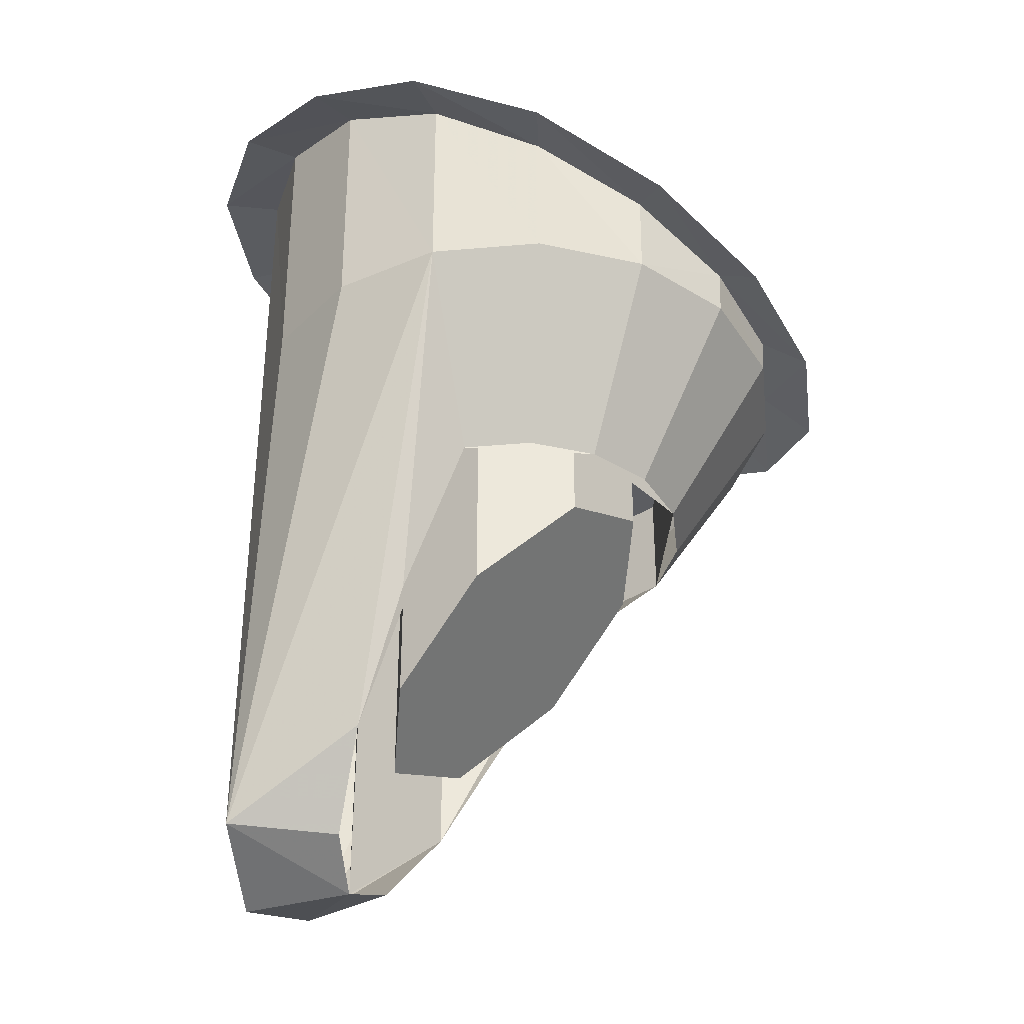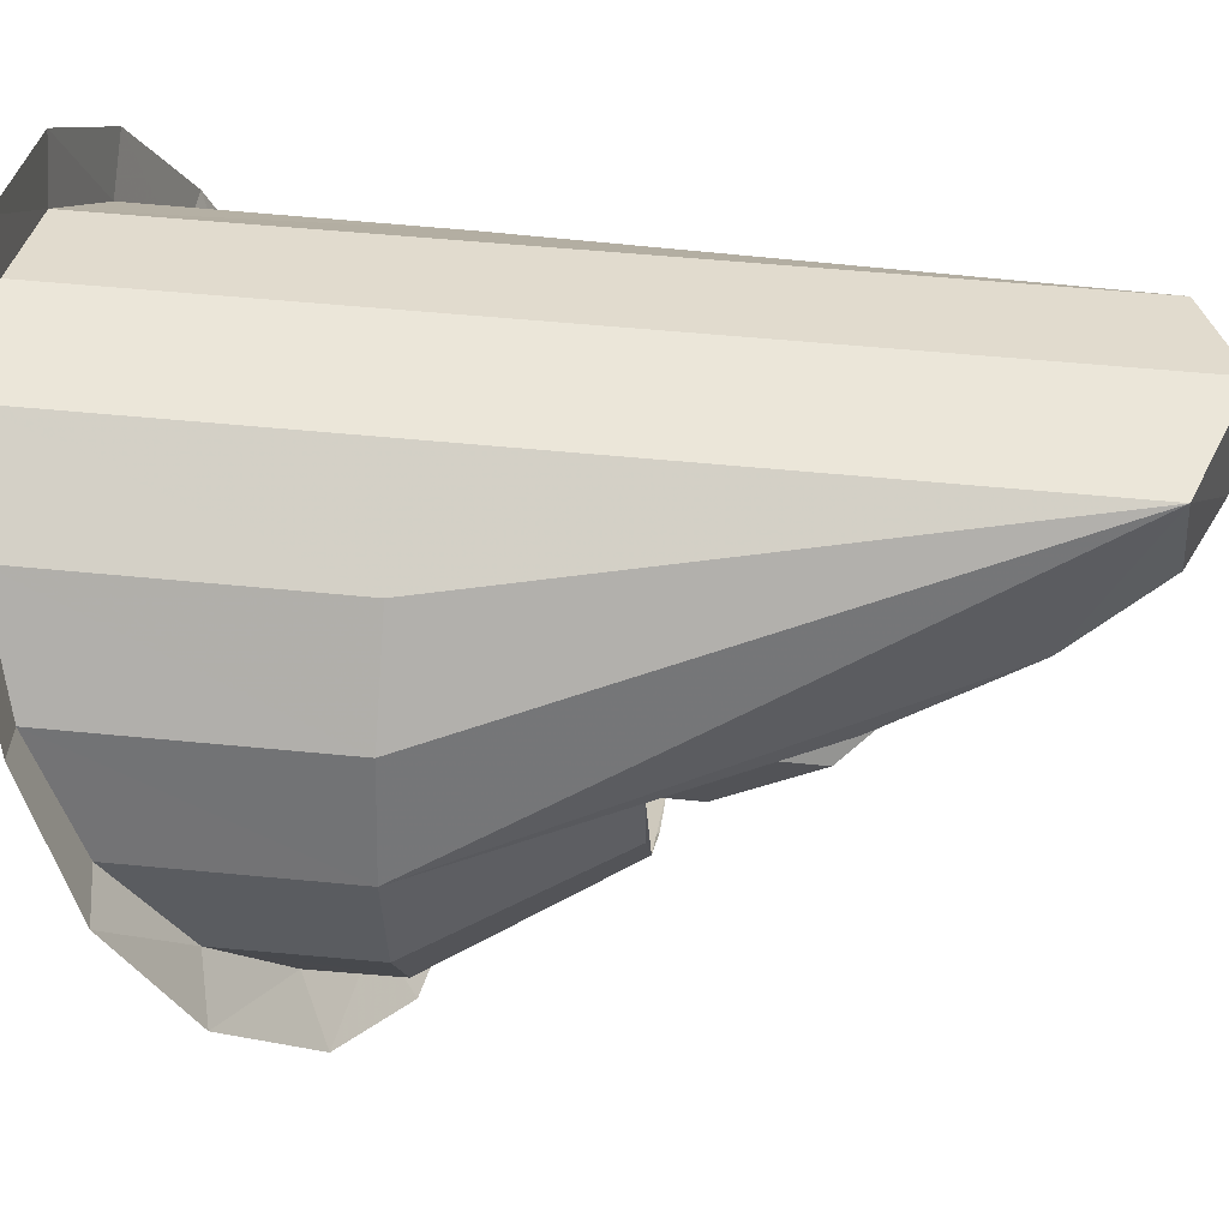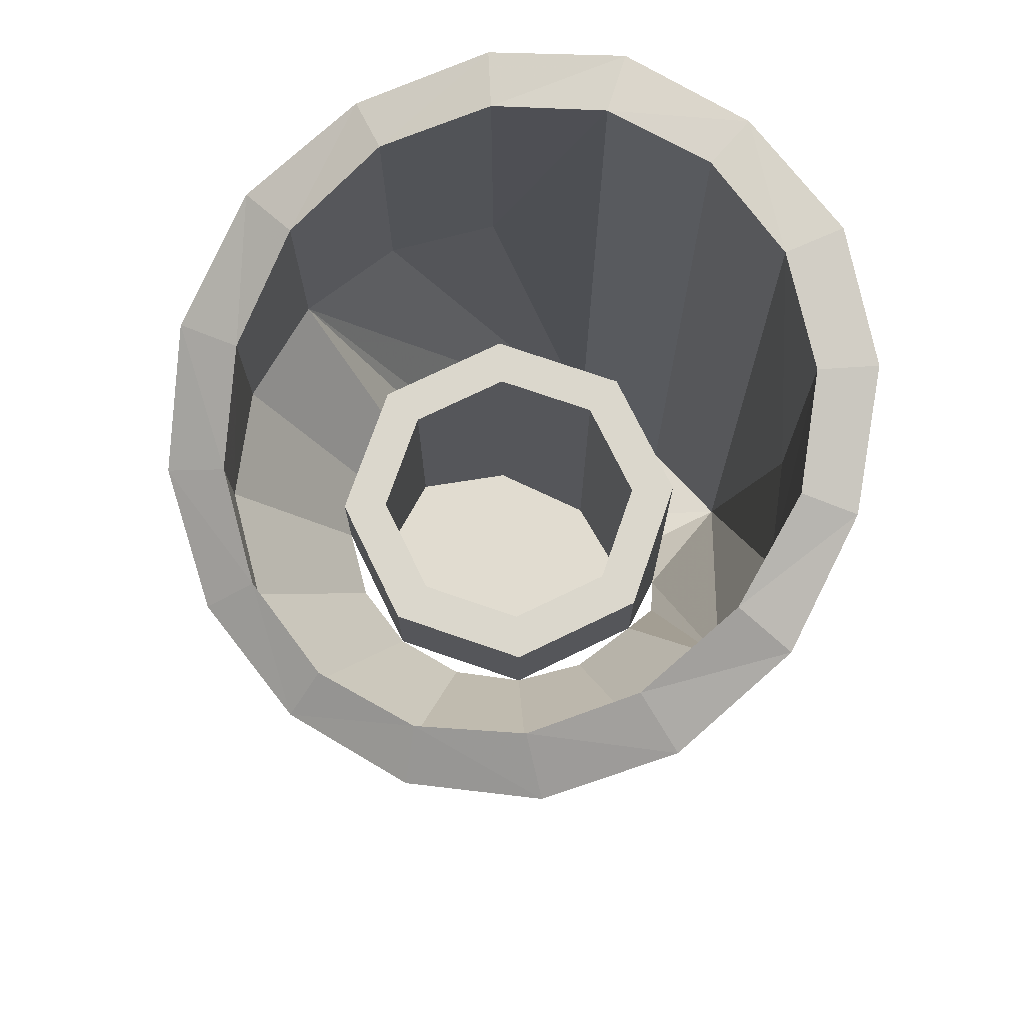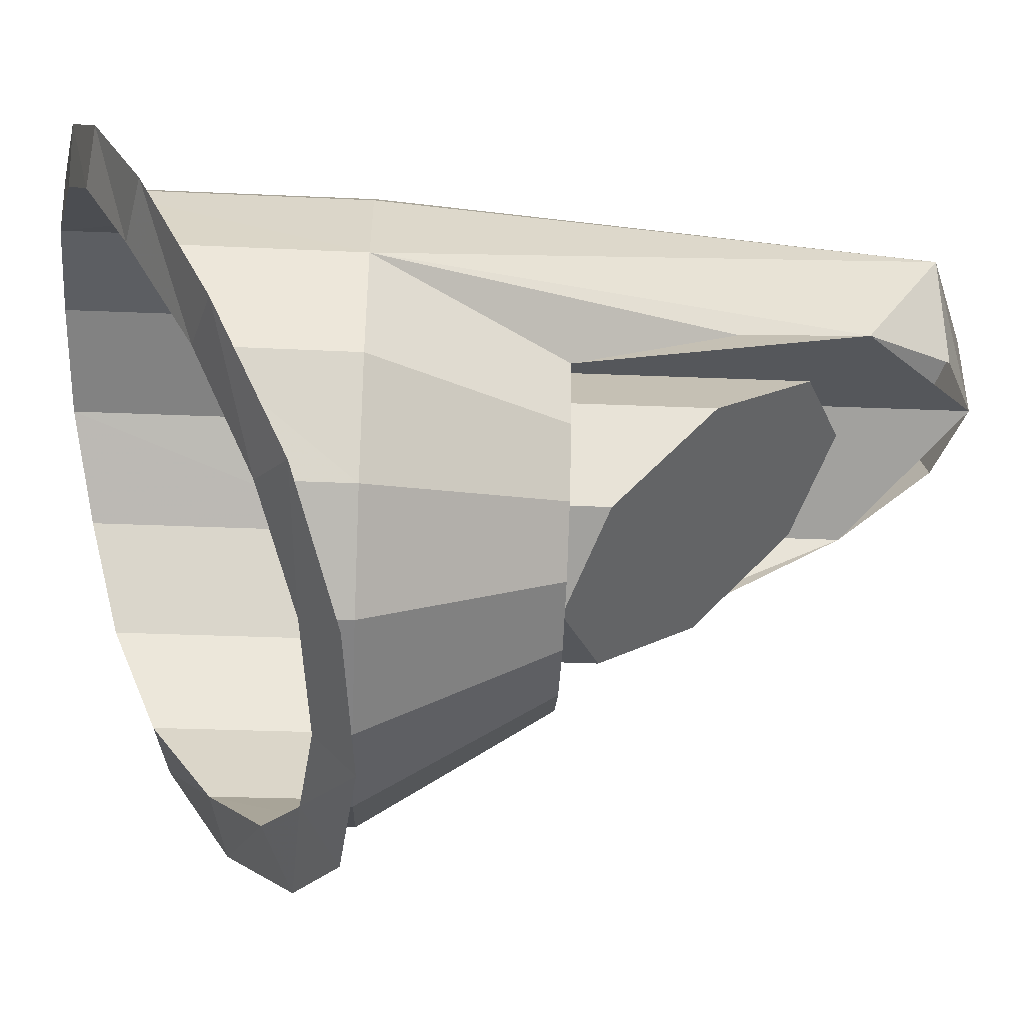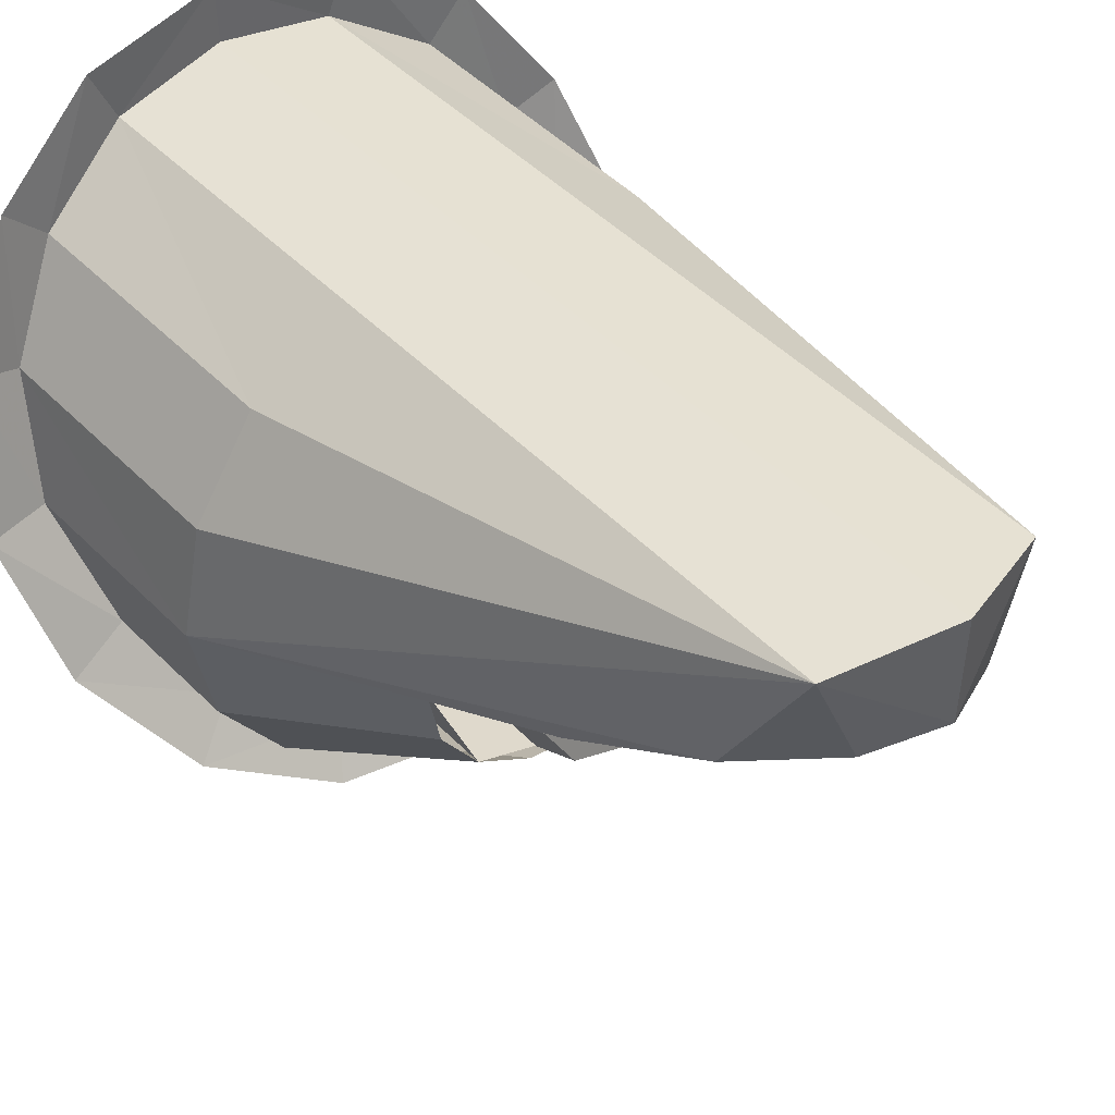
<metadata>
{"format":"obj","ext":"obj","renderer":"f3d","projection":"perspective","resolution":1024,"background":"white","views":[{"elev":-36.8,"azim":107.7,"up":"+Y"},{"elev":44.6,"azim":-83.0,"up":"+Z"},{"elev":73.2,"azim":-138.4,"up":"+Y"},{"elev":-49.4,"azim":-92.5,"up":"+Z"},{"elev":45.6,"azim":-40.5,"up":"+Z"}]}
</metadata>
<code>
v -0.2121 0 0.2121
v -0.3 0 0
v -0.3 -0.25 0
v -0.2121 -0.25 0.2121
v 0 0 0.3
v -0.2121 0 0.2121
v -0.2121 -0.25 0.2121
v 0 -0.25 0.3
v 0.2121 0 0.2121
v 0 0 0.3
v 0 -0.25 0.3
v 0.2121 -0.25 0.2121
v 0.3 0 0
v 0.2121 0 0.2121
v 0.2121 -0.25 0.2121
v 0.3 -0.25 0
v 0.2121 0 -0.2121
v 0.3 0 0
v 0.3 -0.25 0
v 0.2121 -0.25 -0.2121
v 0 0 -0.3
v 0.2121 0 -0.2121
v 0.2121 -0.25 -0.2121
v 0 -0.25 -0.3
v -0.2121 0 -0.2121
v 0 0 -0.3
v 0 -0.25 -0.3
v -0.2121 -0.25 -0.2121
v -0.3 0 0
v -0.2121 0 -0.2121
v -0.2121 -0.25 -0.2121
v -0.3 -0.25 0
v -0.2828 0 0.2828
v -0.4 0 0
v -0.4 -0.25 0
v -0.2828 -0.25 0.2828
v 0 0 0.4
v -0.2828 0 0.2828
v -0.2828 -0.25 0.2828
v 0 -0.25 0.4
v 0.2828 0 0.2828
v 0 0 0.4
v 0 -0.25 0.4
v 0.2828 -0.25 0.2828
v 0.4 0 0
v 0.2828 0 0.2828
v 0.2828 -0.25 0.2828
v 0.4 -0.25 0
v 0.2828 0 -0.2828
v 0.4 0 0
v 0.4 -0.25 0
v 0.2828 -0.25 -0.2828
v 0 0 -0.4
v 0.2828 0 -0.2828
v 0.2828 -0.25 -0.2828
v 0 -0.25 -0.4
v -0.2828 0 -0.2828
v 0 0 -0.4
v 0 -0.25 -0.4
v -0.2828 -0.25 -0.2828
v -0.4 0 0
v -0.2828 0 -0.2828
v -0.2828 -0.25 -0.2828
v -0.4 -0.25 0
v -0.4 0 0
v -0.2828 0 0.2828
v -0.2121 0 0.2121
v -0.3 0 0
v -0.2828 0 0.2828
v 0 0 0.4
v 0 0 0.3
v -0.2121 0 0.2121
v 0 0 0.4
v 0.2828 0 0.2828
v 0.2121 0 0.2121
v 0 0 0.3
v 0.2828 0 0.2828
v 0.4 0 0
v 0.3 0 0
v 0.2121 0 0.2121
v 0.4 0 0
v 0.2828 0 -0.2828
v 0.2121 0 -0.2121
v 0.3 0 0
v 0.2828 0 -0.2828
v 0 0 -0.4
v 0 0 -0.3
v 0.2121 0 -0.2121
v 0 0 -0.4
v -0.2828 0 -0.2828
v -0.2121 0 -0.2121
v 0 0 -0.3
v -0.2828 0 -0.2828
v -0.4 0 0
v -0.3 0 0
v -0.2121 0 -0.2121
v 0.2121 -0.25 -0.2121
v 0 -0.25 -0.3
v 0.2121 -0.3379 -0.2121
v 0.3 -0.25 0
v 0.2121 -0.25 -0.2121
v 0.2121 -0.3379 -0.2121
v 0.3 -0.55 0
v 0.2121 -0.25 0.2121
v 0.3 -0.25 0
v 0.3 -0.55 0
v 0.2121 -0.7621 0.2121
v 0 -0.25 0.3
v 0.2121 -0.25 0.2121
v 0.2121 -0.7621 0.2121
v 0 -0.85 0.3
v 0 -0.25 0.3
v 0 -0.85 0.3
v -0.2121 -0.7621 0.2121
v -0.2121 -0.25 0.2121
v -0.2121 -0.25 0.2121
v -0.2121 -0.7621 0.2121
v -0.3 -0.55 0
v -0.3 -0.25 0
v -0.3 -0.25 0
v -0.3 -0.55 0
v -0.2121 -0.3379 -0.2121
v -0.2121 -0.25 -0.2121
v -0.2121 -0.25 -0.2121
v -0.2121 -0.3379 -0.2121
v 0 -0.25 -0.3
v 0 -0.55 0
v 0 -0.25 -0.3
v 0.2121 -0.3379 -0.2121
v 0 -0.55 0
v 0.2121 -0.3379 -0.2121
v 0.3 -0.55 0
v 0 -0.55 0
v 0.3 -0.55 0
v 0.2121 -0.7621 0.2121
v 0 -0.55 0
v 0.2121 -0.7621 0.2121
v 0 -0.85 0.3
v 0 -0.55 0
v 0 -0.85 0.3
v -0.2121 -0.7621 0.2121
v 0 -0.55 0
v -0.2121 -0.7621 0.2121
v -0.3 -0.55 0
v 0 -0.55 0
v -0.3 -0.55 0
v -0.2121 -0.3379 -0.2121
v 0 -0.55 0
v -0.2121 -0.3379 -0.2121
v 0 -0.25 -0.3
v 0.2828 -0.8864 0.2828
v 0.2828 -0.25 0.2828
v 0.4 -0.25 0
v 0.2828 -0.8864 0.2828
v 0 -1.15 0.4
v 0 -0.25 0.4
v 0.2828 -0.25 0.2828
v -0.2828 -0.8864 0.2828
v -0.2828 -0.25 0.2828
v -0.4 -0.25 0
v -0.2828 -0.8864 0.2828
v 0 -1.15 0.4
v 0 -0.25 0.4
v -0.2828 -0.25 0.2828
v 0.65 0.15 0
v 0.3696 -0.5944 0.1531
v 0.2828 -0.8864 0.2828
v 0.65 0.15 0
v 0.4 -0.25 0
v 0.3696 -0.5944 0.1531
v 0.25 -1.065 0.6035
v 0.4596 0.15 0.4596
v 0.6005 0.15 0.2488
v 0.65 0.15 0
v 0.2828 -0.8864 0.2828
v 0.25 -1.065 0.6035
v 0 -1.155 0.6532
v 0.25 -1.065 0.6035
v 0 -1.15 0.4
v 0 0.15 -0.65
v 0 -0.25 -0.4
v 0.1531 -0.25 -0.3696
v 0.2488 0.15 -0.6005
v 0.6005 0.15 -0.2488
v 0.4596 0.15 -0.4596
v 0.2828 -0.25 -0.2828
v 0.3696 -0.25 -0.1531
v 0.2828 -0.25 -0.2828
v 0.4596 0.15 -0.4596
v 0.2488 0.15 -0.6005
v 0.1531 -0.25 -0.3696
v 0.3696 -0.25 -0.1531
v 0.4 -0.25 0
v 0.65 0.15 0
v 0.6005 0.15 -0.2488
v 0.4618 0.3421 -0.4618
v 0.25 0.254 -0.6035
v 0.4596 0.15 -0.4596
v 0.25 0.254 -0.6035
v 0.2488 0.15 -0.6005
v 0.4596 0.15 -0.4596
v 0.6035 0.4689 -0.25
v 0.4618 0.3421 -0.4618
v 0.4596 0.15 -0.4596
v 0.6005 0.15 -0.2488
v 0.6005 0.15 -0.2488
v 0.65 0.15 0
v 0.6532 0.614 0
v 0.6035 0.4689 -0.25
v 0.6035 0.7209 0.25
v 0.6532 0.614 0
v 0.65 0.15 0
v 0.6005 0.15 0.2488
v 0.6005 0.15 0.2488
v 0.4596 0.15 0.4596
v 0.4618 0.7892 0.4618
v 0.6035 0.7209 0.25
v 0.4596 0.15 0.4596
v 0.25 0.8367 0.6035
v 0.4618 0.7892 0.4618
v 0.25 0.254 -0.6035
v 0.311 0.171 -0.7028
v 0 0.1392 -0.7583
v 0 0.2264 -0.6532
v 0.4618 0.3421 -0.4618
v 0.5768 0.2741 -0.5391
v 0.25 0.254 -0.6035
v 0.5768 0.2741 -0.5391
v 0.311 0.171 -0.7028
v 0.25 0.254 -0.6035
v 0.5768 0.2741 -0.5391
v 0.4618 0.3421 -0.4618
v 0.7476 0.4298 -0.2896
v 0.4618 0.3421 -0.4618
v 0.6035 0.4689 -0.25
v 0.7476 0.4298 -0.2896
v 0.7476 0.4298 -0.2896
v 0.6035 0.4689 -0.25
v 0.7984 0.5836 0.0063
v 0.6035 0.4689 -0.25
v 0.6532 0.614 0
v 0.7984 0.5836 0.0063
v 0.7984 0.5836 0.0063
v 0.6532 0.614 0
v 0.7206 0.7029 0.2985
v 0.6532 0.614 0
v 0.6035 0.7209 0.25
v 0.7206 0.7029 0.2985
v 0.7206 0.7029 0.2985
v 0.6035 0.7209 0.25
v 0.5541 0.787 0.5561
v 0.6035 0.7209 0.25
v 0.4618 0.7892 0.4618
v 0.5541 0.787 0.5561
v 0.5541 0.787 0.5561
v 0.4618 0.7892 0.4618
v 0.3066 0.8373 0.7286
v 0.4618 0.7892 0.4618
v 0.25 0.8367 0.6035
v 0.3066 0.8373 0.7286
v 0.3066 0.8373 0.7286
v 0.25 0.8367 0.6035
v 0 0.8536 0.7799
v 0.25 0.8367 0.6035
v 0 0.8478 0.6532
v 0 0.8536 0.7799
v 0.25 -1.065 0.6035
v 0.25 0.8367 0.6035
v 0.4596 0.15 0.4596
v 0.1531 -1.082 0.3696
v 0 -1.15 0.4
v 0.25 -1.065 0.6035
v 0 -1.155 0.6532
v 0 0.8478 0.6532
v 0.25 0.8367 0.6035
v 0.25 -1.065 0.6035
v 0.25 0.254 -0.6035
v 0 0.2264 -0.6532
v 0 0.15 -0.65
v 0.2488 0.15 -0.6005
v 0.2828 -0.8864 0.2828
v 0.1531 -1.082 0.3696
v 0.25 -1.065 0.6035
v 0.25 -1.065 0.6035
v 0.6005 0.15 0.2488
v 0.65 0.15 0
v -0.3696 -0.5944 0.1531
v -0.65 0.15 0
v -0.2828 -0.8864 0.2828
v -0.4 -0.25 0
v -0.65 0.15 0
v -0.3696 -0.5944 0.1531
v -0.4596 0.15 0.4596
v -0.25 -1.065 0.6035
v -0.6005 0.15 0.2488
v -0.2828 -0.8864 0.2828
v -0.65 0.15 0
v -0.25 -1.065 0.6035
v -0.25 -1.065 0.6035
v 0 -1.155 0.6532
v 0 -1.15 0.4
v -0.1531 -0.25 -0.3696
v 0 -0.25 -0.4
v 0 0.15 -0.65
v -0.2488 0.15 -0.6005
v -0.2828 -0.25 -0.2828
v -0.4596 0.15 -0.4596
v -0.6005 0.15 -0.2488
v -0.3696 -0.25 -0.1531
v -0.2828 -0.25 -0.2828
v -0.1531 -0.25 -0.3696
v -0.2488 0.15 -0.6005
v -0.4596 0.15 -0.4596
v -0.65 0.15 0
v -0.4 -0.25 0
v -0.3696 -0.25 -0.1531
v -0.6005 0.15 -0.2488
v -0.25 0.254 -0.6035
v -0.4618 0.3421 -0.4618
v -0.4596 0.15 -0.4596
v -0.2488 0.15 -0.6005
v -0.25 0.254 -0.6035
v -0.4596 0.15 -0.4596
v -0.6035 0.4689 -0.25
v -0.6005 0.15 -0.2488
v -0.4596 0.15 -0.4596
v -0.4618 0.3421 -0.4618
v -0.6532 0.614 0
v -0.65 0.15 0
v -0.6005 0.15 -0.2488
v -0.6035 0.4689 -0.25
v -0.6035 0.7209 0.25
v -0.6005 0.15 0.2488
v -0.65 0.15 0
v -0.6532 0.614 0
v -0.4618 0.7892 0.4618
v -0.4596 0.15 0.4596
v -0.6005 0.15 0.2488
v -0.6035 0.7209 0.25
v -0.25 0.8367 0.6035
v -0.4596 0.15 0.4596
v -0.4618 0.7892 0.4618
v -0.25 0.254 -0.6035
v 0 0.2264 -0.6532
v 0 0.1392 -0.7583
v -0.311 0.171 -0.7028
v -0.5768 0.2741 -0.5391
v -0.4618 0.3421 -0.4618
v -0.25 0.254 -0.6035
v -0.311 0.171 -0.7028
v -0.5768 0.2741 -0.5391
v -0.25 0.254 -0.6035
v -0.4618 0.3421 -0.4618
v -0.5768 0.2741 -0.5391
v -0.7476 0.4298 -0.2896
v -0.6035 0.4689 -0.25
v -0.4618 0.3421 -0.4618
v -0.7476 0.4298 -0.2896
v -0.6035 0.4689 -0.25
v -0.7476 0.4298 -0.2896
v -0.7984 0.5836 0.0063
v -0.6532 0.614 0
v -0.6035 0.4689 -0.25
v -0.7984 0.5836 0.0063
v -0.6532 0.614 0
v -0.7984 0.5836 0.0063
v -0.7206 0.7029 0.2985
v -0.6035 0.7209 0.25
v -0.6532 0.614 0
v -0.7206 0.7029 0.2985
v -0.6035 0.7209 0.25
v -0.7206 0.7029 0.2985
v -0.5541 0.787 0.5561
v -0.4618 0.7892 0.4618
v -0.6035 0.7209 0.25
v -0.5541 0.787 0.5561
v -0.4618 0.7892 0.4618
v -0.5541 0.787 0.5561
v -0.3066 0.8373 0.7286
v -0.25 0.8367 0.6035
v -0.4618 0.7892 0.4618
v -0.3066 0.8373 0.7286
v -0.25 0.8367 0.6035
v -0.3066 0.8373 0.7286
v 0 0.8536 0.7799
v 0 0.8478 0.6532
v -0.25 0.8367 0.6035
v 0 0.8536 0.7799
v -0.25 0.8367 0.6035
v -0.25 -1.065 0.6035
v -0.4596 0.15 0.4596
v 0 -1.15 0.4
v -0.1531 -1.082 0.3696
v -0.25 -1.065 0.6035
v 0 -1.155 0.6532
v -0.25 -1.065 0.6035
v -0.25 0.8367 0.6035
v 0 0.8478 0.6532
v 0 0.15 -0.65
v 0 0.2264 -0.6532
v -0.25 0.254 -0.6035
v -0.2488 0.15 -0.6005
v -0.1531 -1.082 0.3696
v -0.2828 -0.8864 0.2828
v -0.25 -1.065 0.6035
v -0.6005 0.15 0.2488
v -0.25 -1.065 0.6035
v -0.65 0.15 0
g mesh6843961
f 1 3 2
f 3 1 4
f 5 7 6
f 7 5 8
f 9 11 10
f 11 9 12
f 13 15 14
f 15 13 16
f 17 19 18
f 19 17 20
f 21 23 22
f 23 21 24
f 25 27 26
f 27 25 28
f 29 31 30
f 31 29 32
g mesh6843963
f 33 34 35
f 35 36 33
f 37 38 39
f 39 40 37
f 41 42 43
f 43 44 41
f 45 46 47
f 47 48 45
f 49 50 51
f 51 52 49
f 53 54 55
f 55 56 53
f 57 58 59
f 59 60 57
f 61 62 63
f 63 64 61
g mesh6843965
f 65 66 67
f 67 68 65
f 69 70 71
f 71 72 69
f 73 74 75
f 75 76 73
f 77 78 79
f 79 80 77
f 81 82 83
f 83 84 81
f 85 86 87
f 87 88 85
f 89 90 91
f 91 92 89
f 93 94 95
f 95 96 93
g mesh6843968
f 97 98 99
f 100 101 102
f 102 103 100
f 104 105 106
f 106 107 104
f 108 109 110
f 110 111 108
f 112 113 114
f 114 115 112
f 116 117 118
f 118 119 116
f 120 121 122
f 122 123 120
f 124 125 126
g mesh6843971
f 127 129 128
f 130 132 131
f 133 135 134
f 136 138 137
f 139 141 140
f 142 144 143
f 145 147 146
f 148 150 149
g mesh6843974
f 151 153 152
f 154 156 155
f 156 154 157
g mesh6843978
f 158 159 160
f 161 162 163
f 163 164 161
f 165 166 167
f 168 169 170
f 171 172 173
f 174 175 176
f 177 178 179
f 180 181 182
f 182 183 180
f 184 185 186
f 186 187 184
f 188 189 190
f 190 191 188
f 192 193 194
f 194 195 192
f 196 197 198
f 199 200 201
f 202 203 204
f 204 205 202
f 206 207 208
f 208 209 206
f 210 211 212
f 212 213 210
f 214 215 216
f 216 217 214
f 218 219 220
f 221 222 223
f 223 224 221
f 225 226 227
f 228 229 230
f 231 232 233
f 234 235 236
f 237 238 239
f 240 241 242
f 243 244 245
f 246 247 248
f 249 250 251
f 252 253 254
f 255 256 257
f 258 259 260
f 261 262 263
f 264 265 266
f 267 268 269
f 270 271 272
f 273 274 275
f 275 276 273
f 277 278 279
f 279 280 277
f 281 282 283
f 284 285 286
f 287 288 289
f 290 291 292
f 293 294 295
f 296 297 298
f 299 300 301
f 302 303 304
f 304 305 302
f 306 307 308
f 308 309 306
f 310 311 312
f 312 313 310
f 314 315 316
f 316 317 314
f 318 319 320
f 321 322 323
f 324 325 326
f 326 327 324
f 328 329 330
f 330 331 328
f 332 333 334
f 334 335 332
f 336 337 338
f 338 339 336
f 340 341 342
f 343 344 345
f 345 346 343
f 347 348 349
f 350 351 352
f 353 354 355
f 356 357 358
f 359 360 361
f 362 363 364
f 365 366 367
f 368 369 370
f 371 372 373
f 374 375 376
f 377 378 379
f 380 381 382
f 383 384 385
f 386 387 388
f 389 390 391
f 392 393 394
f 395 396 397
f 397 398 395
f 399 400 401
f 401 402 399
f 403 404 405
f 406 407 408

</code>
